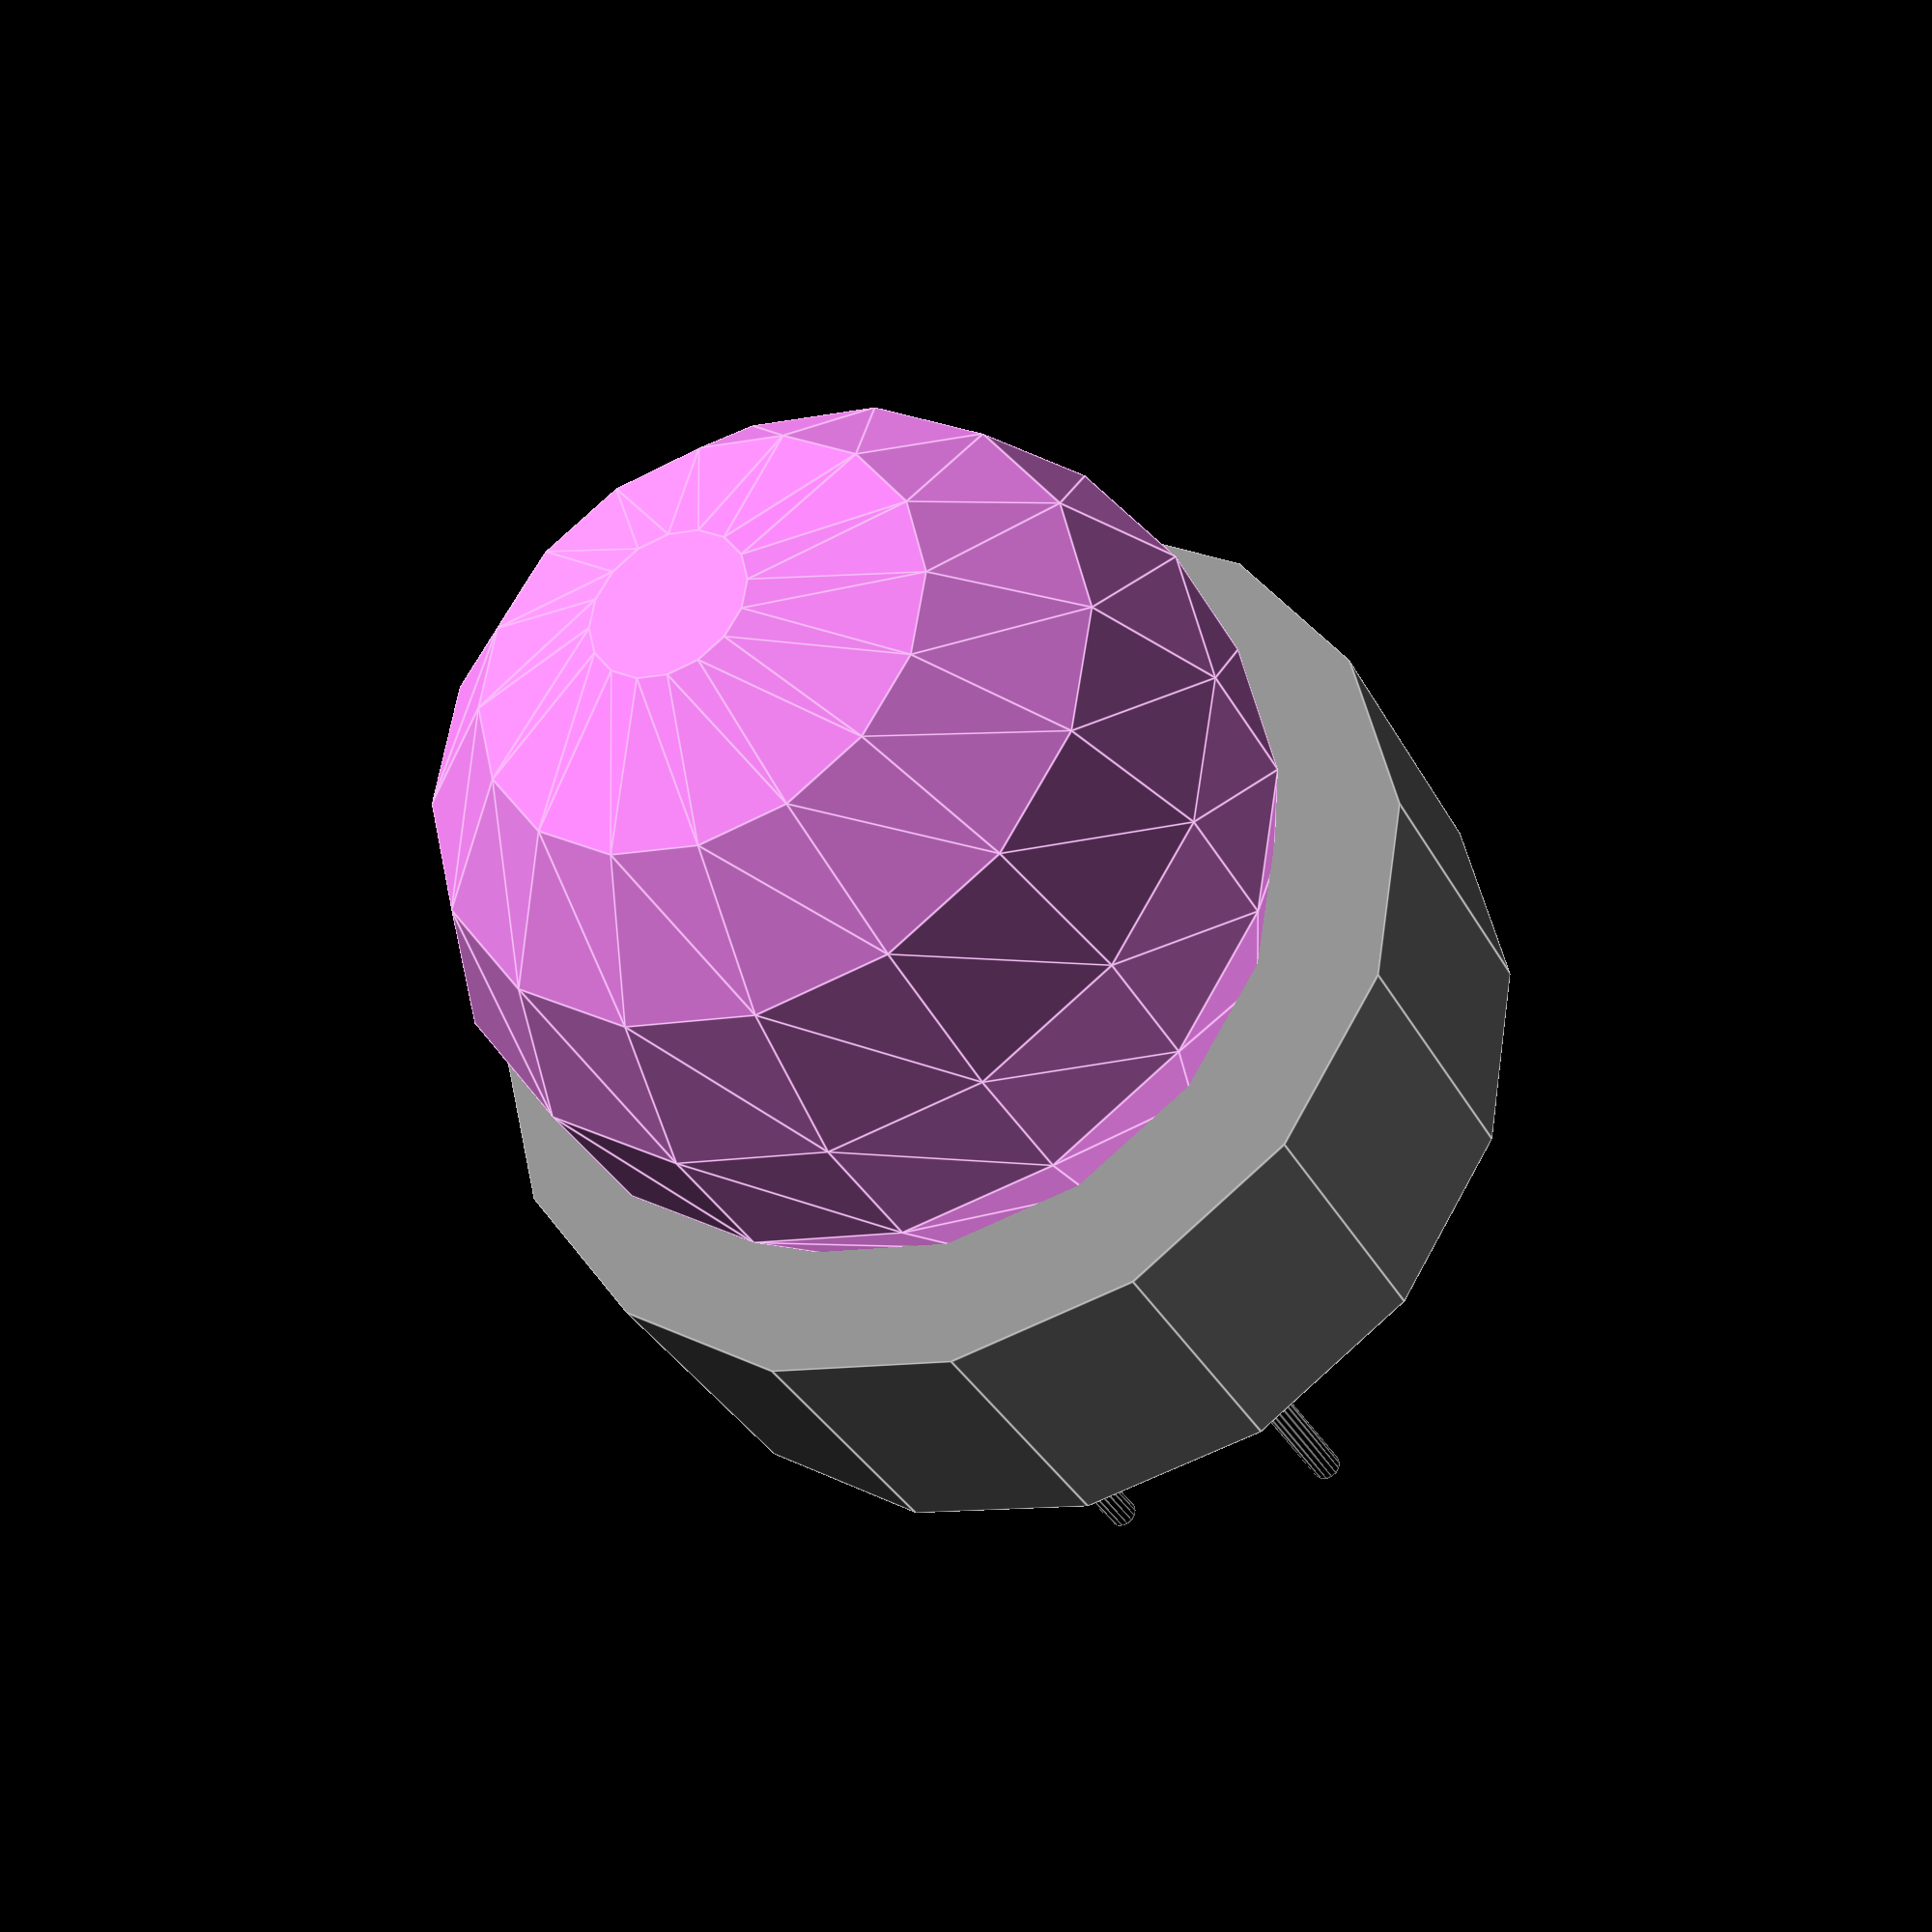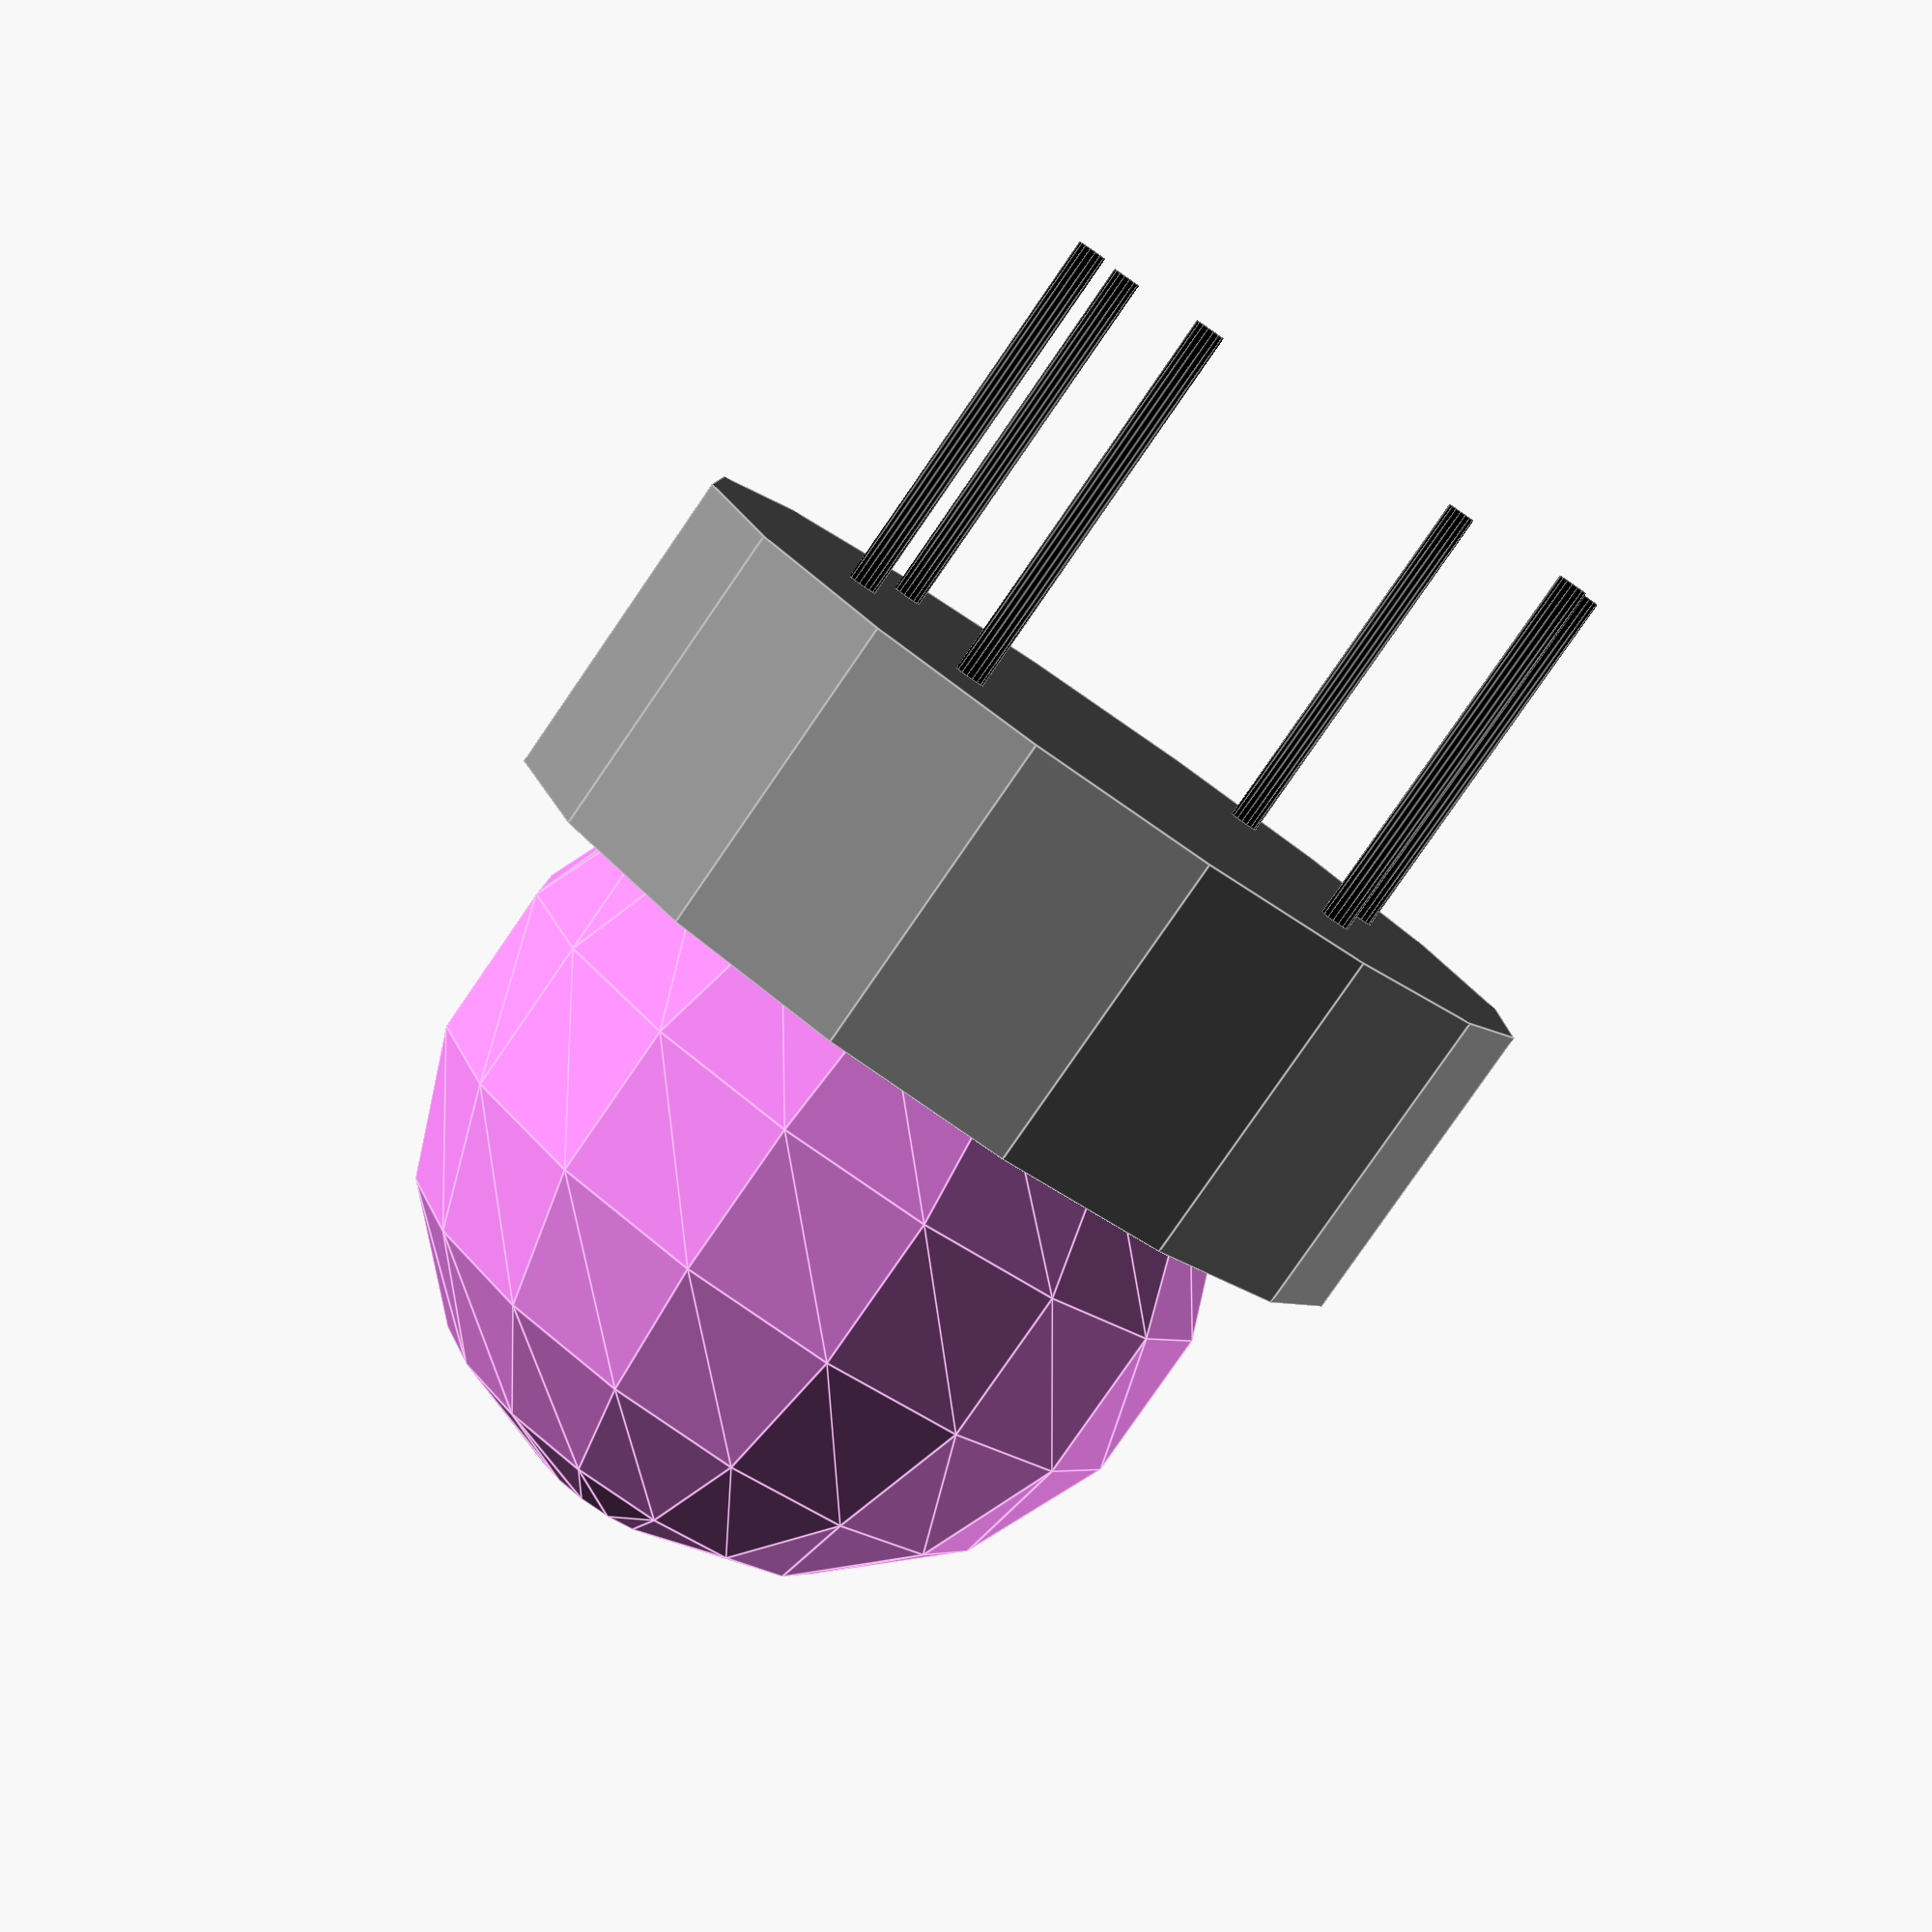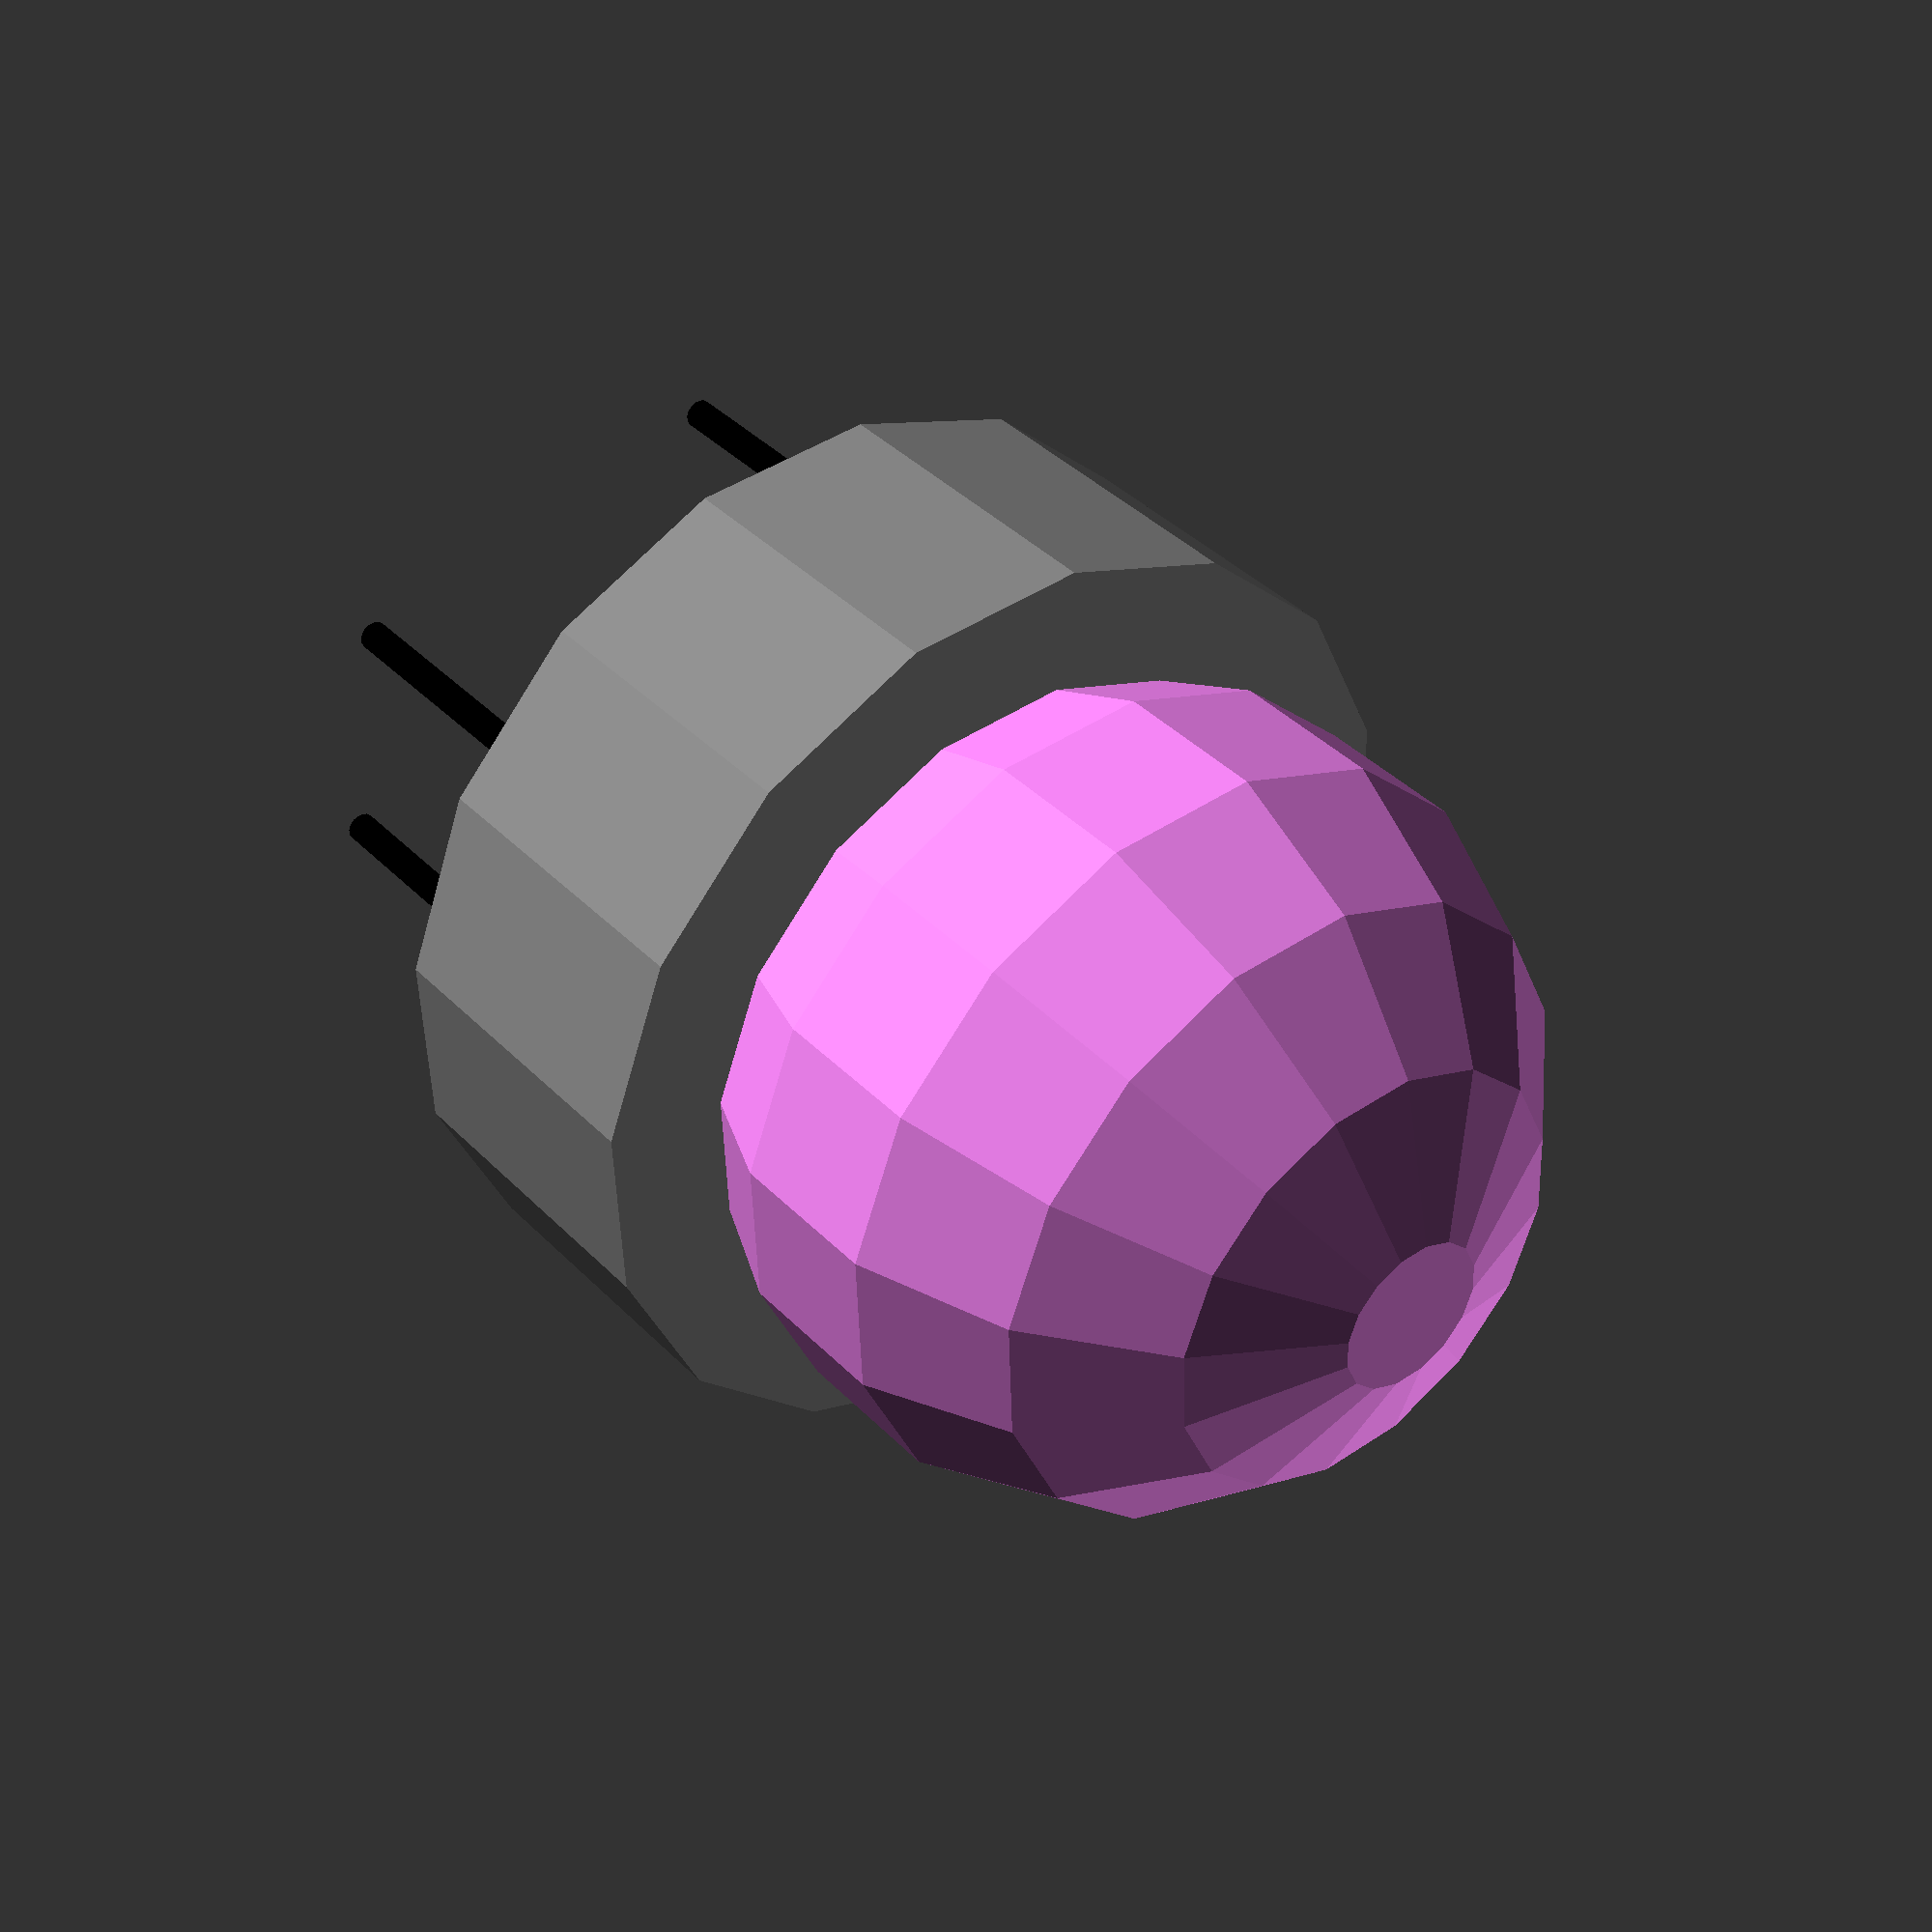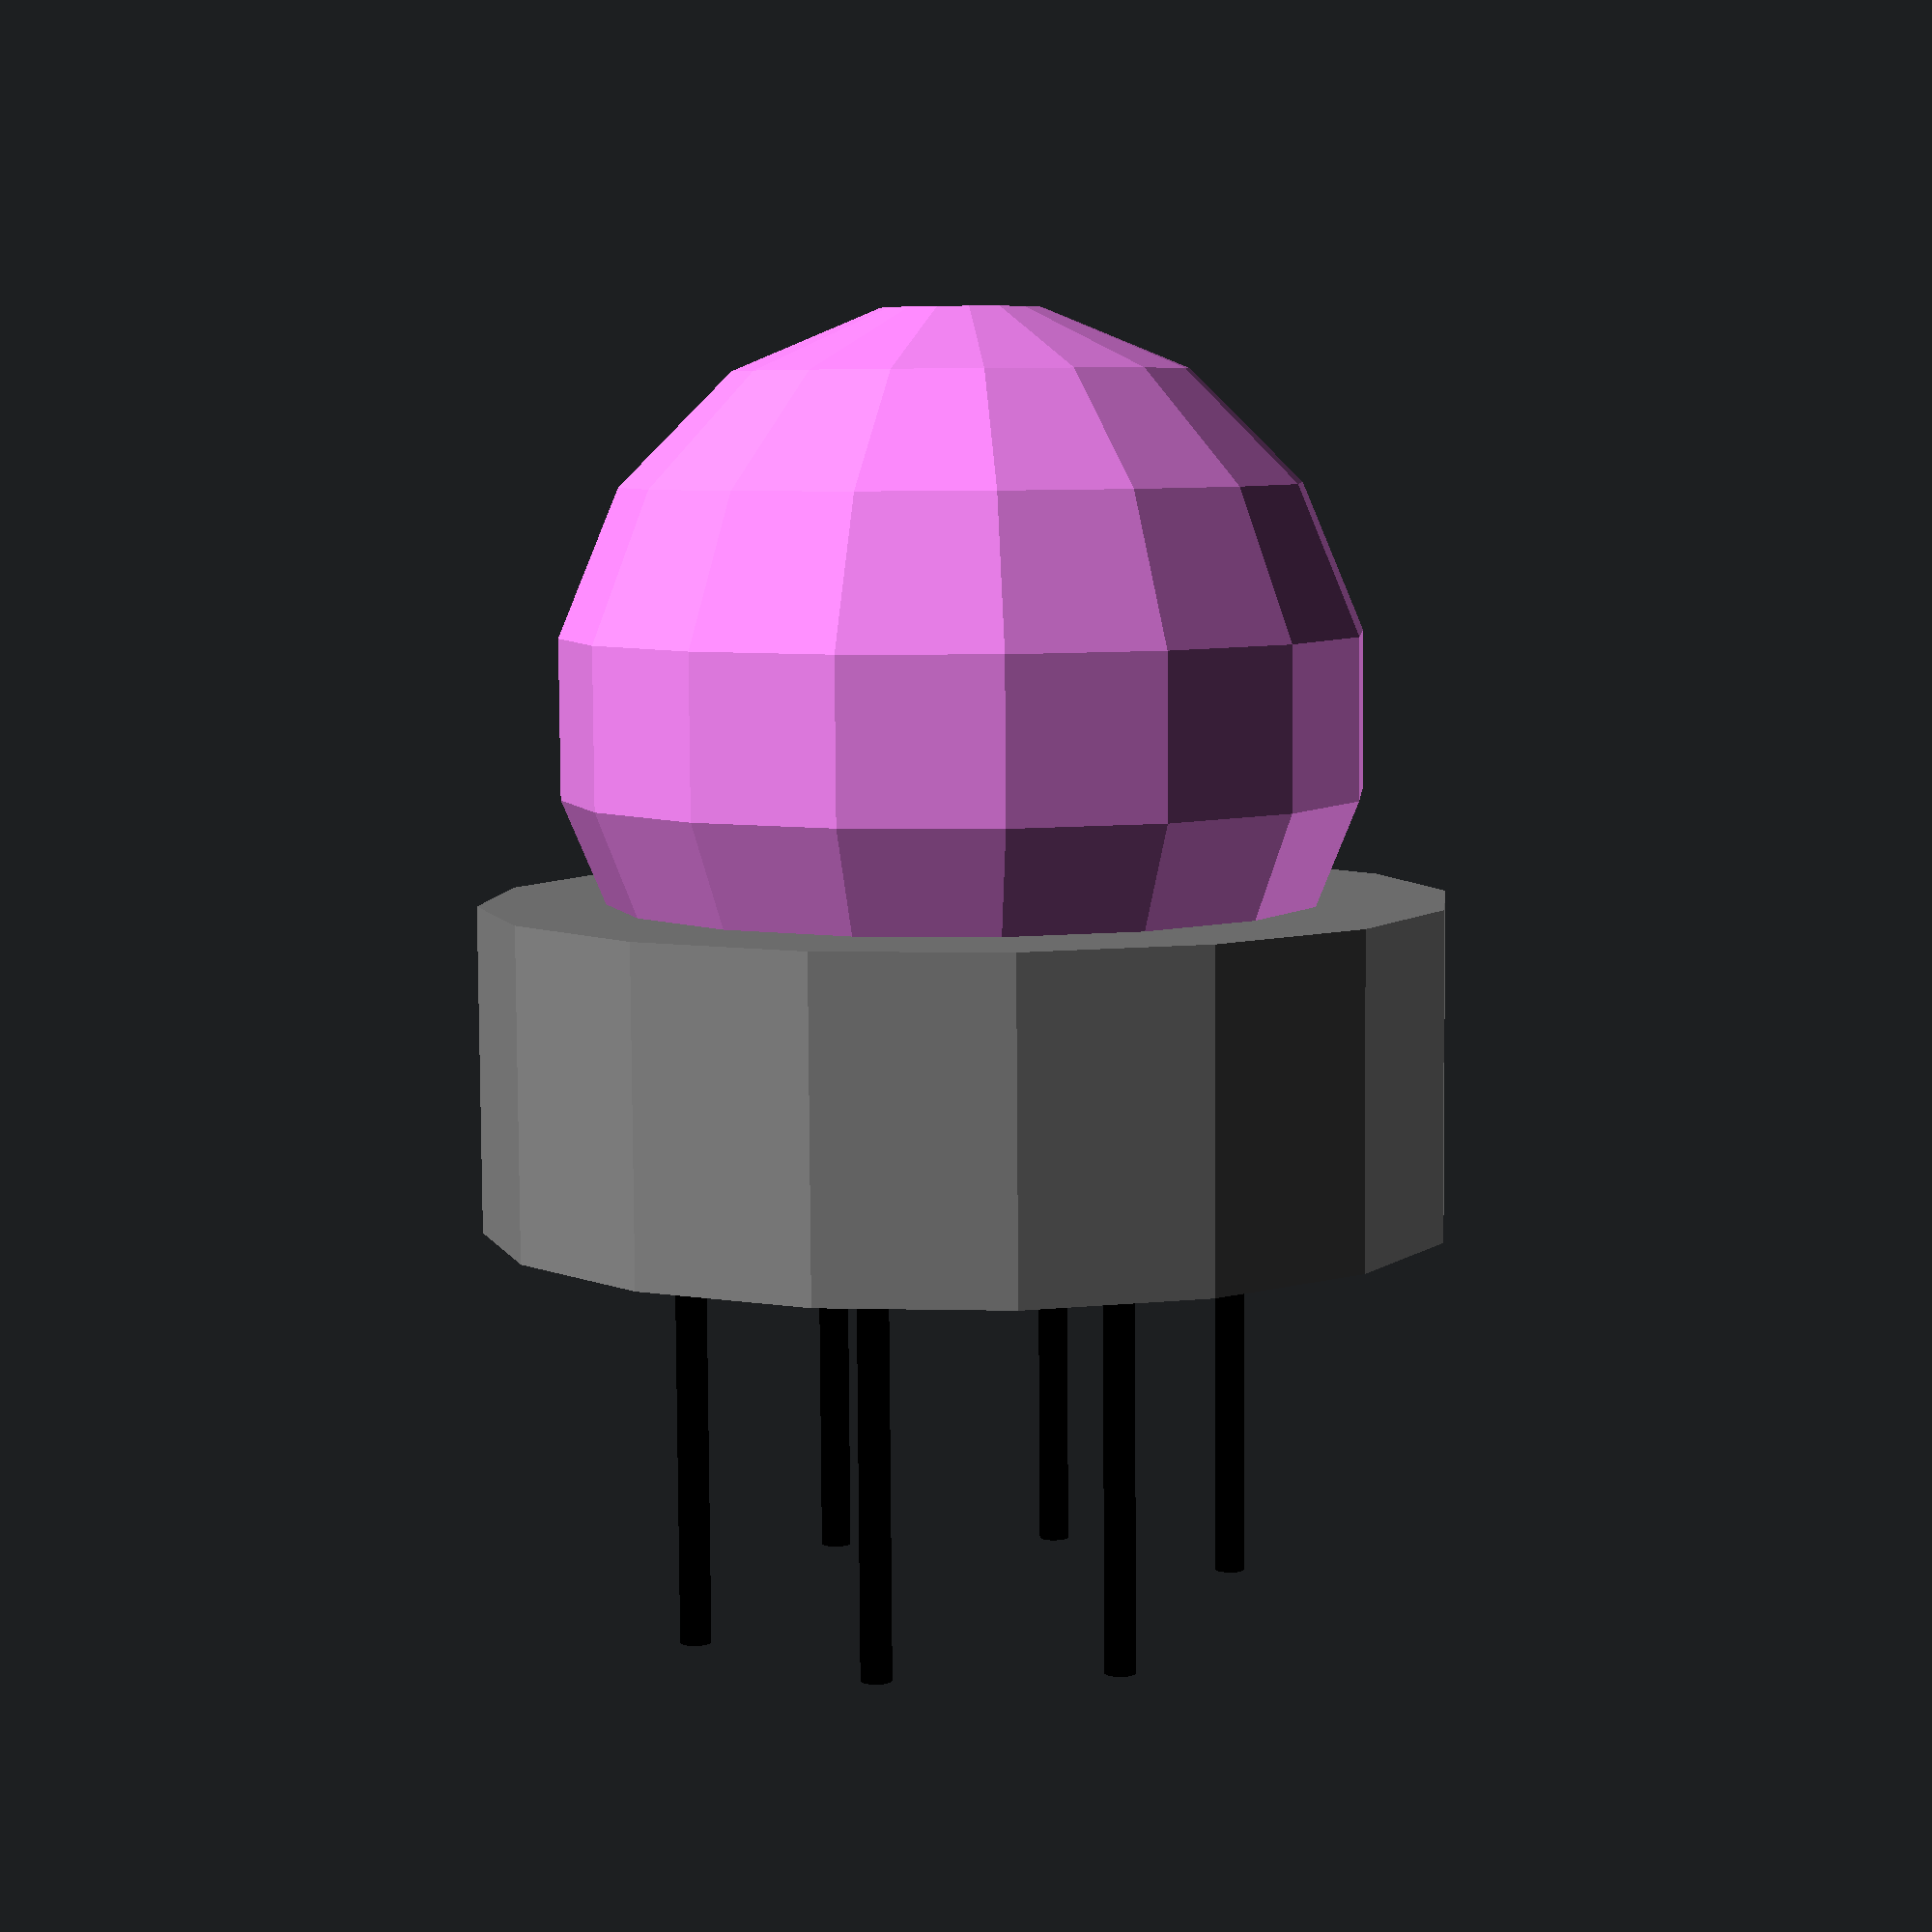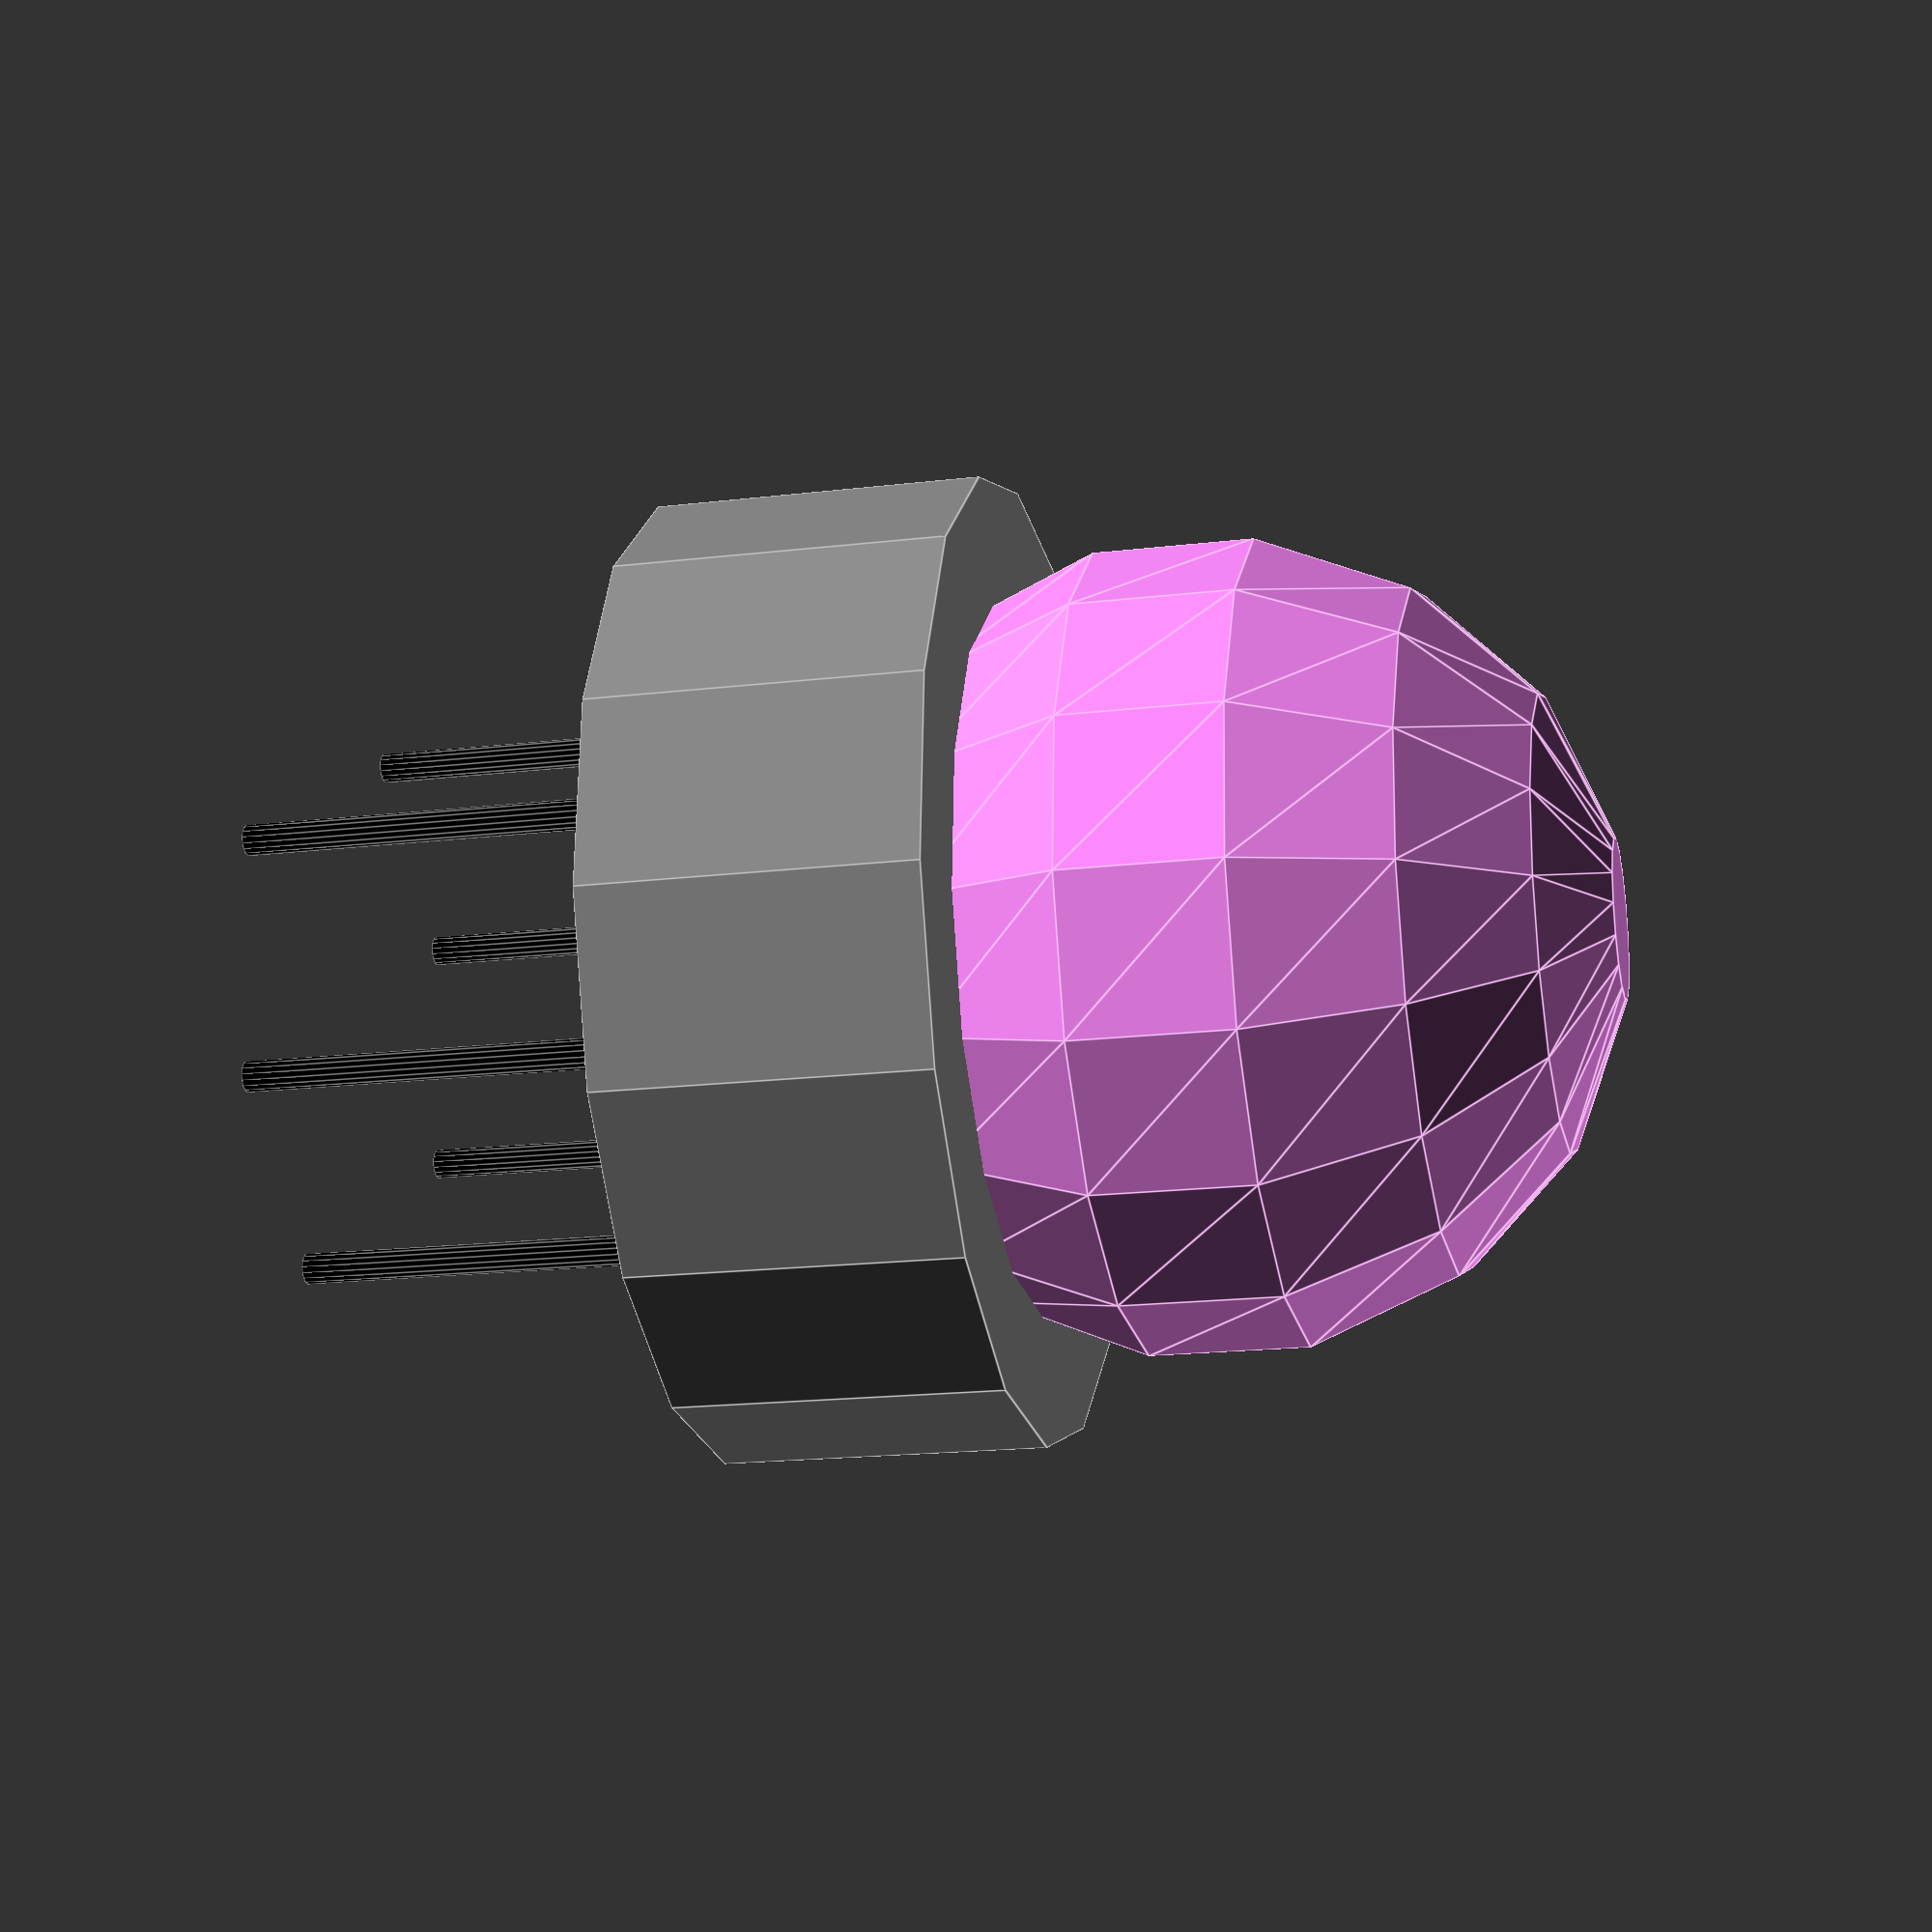
<openscad>
// A CNG-Methane sensor MQ-4 ordered from https://www.sparkfun.com/products/9404

$fn = 16;

module center() {
    cylinder(h = 6.4, r = 19/2);
}

module top() {
    translate([0, 0, 18 - 16/2]) sphere(r = 16/2);
}

module pin(theta = 0) {
    color("black") rotate([180, 0, theta]) {
        translate([6, 0, 0]) cylinder(r = .3, h = 7.7);
    }
}

module methane_sensor() {
    color("grey") center();
    color("violet") top();
    pin(theta = 0);
    pin(theta = 45);
    pin(theta = -45);
    pin(theta = 180);
    pin(theta = 180 + 45);
    pin(theta = 180 - 45);
}

methane_sensor();
</openscad>
<views>
elev=33.1 azim=110.7 roll=24.2 proj=p view=edges
elev=81.4 azim=10.3 roll=145.4 proj=p view=edges
elev=140.8 azim=166.5 roll=218.8 proj=p view=solid
elev=83.4 azim=287.1 roll=0.4 proj=p view=wireframe
elev=18.3 azim=150.5 roll=282.9 proj=p view=edges
</views>
